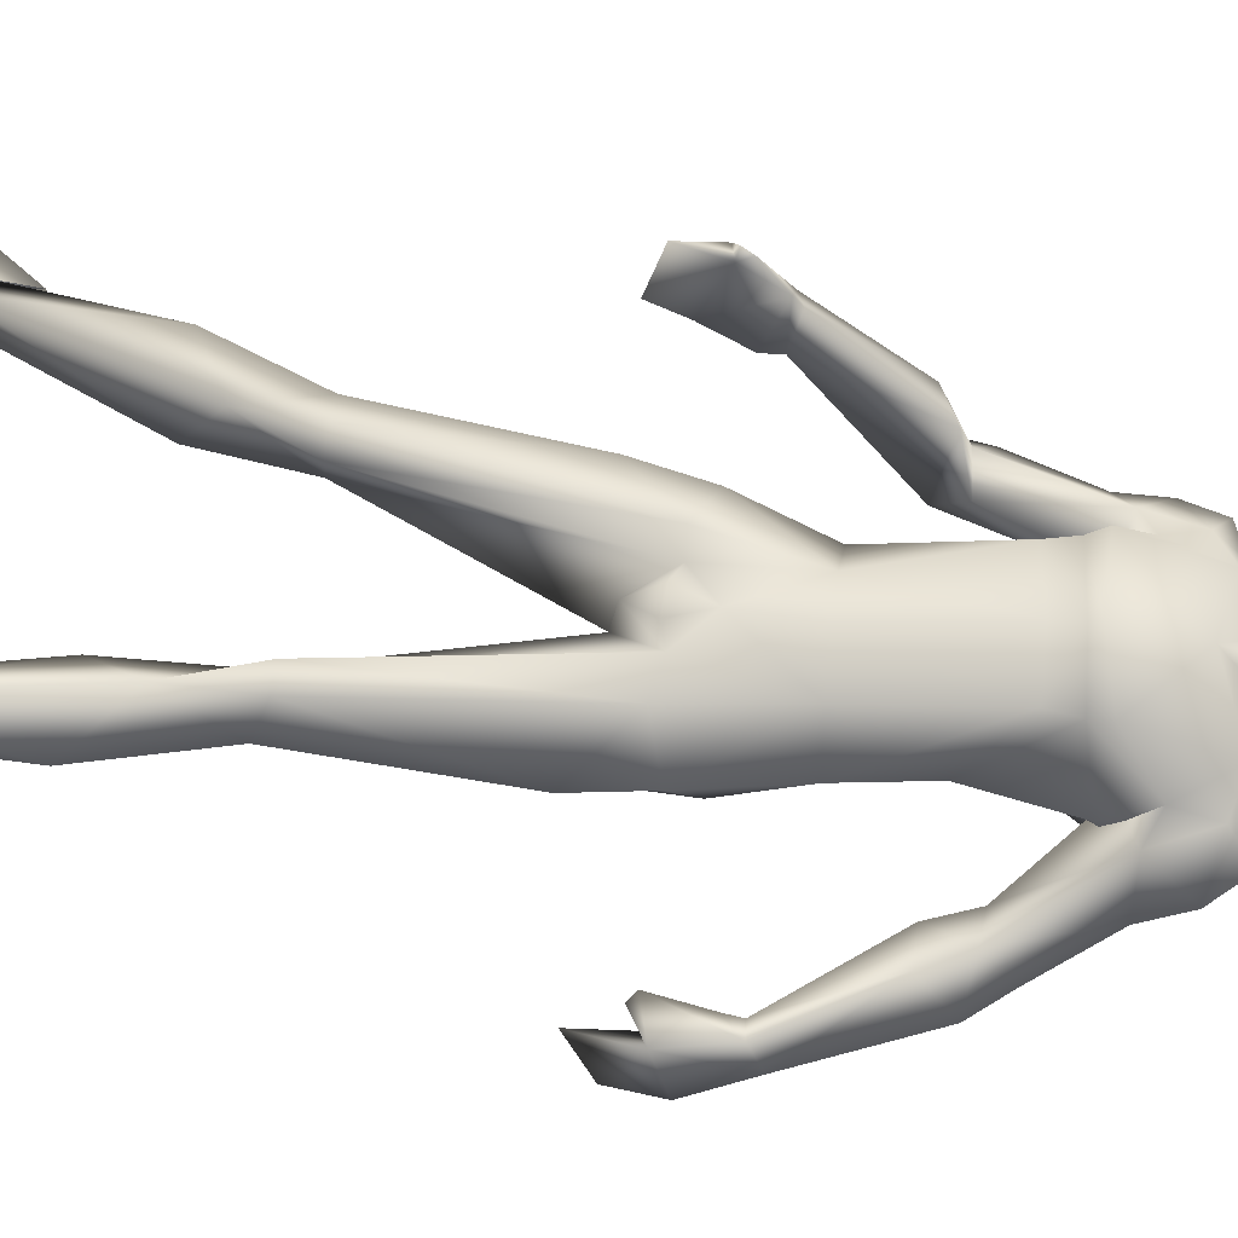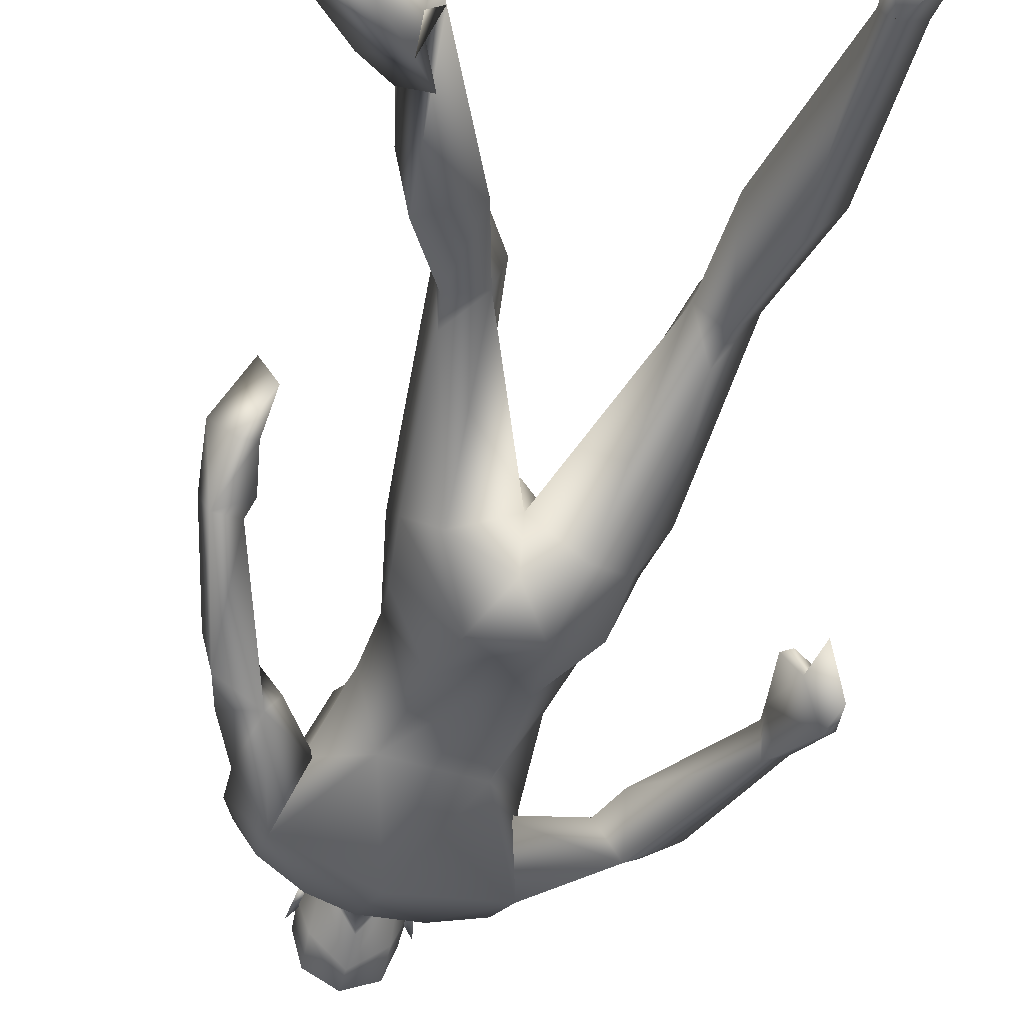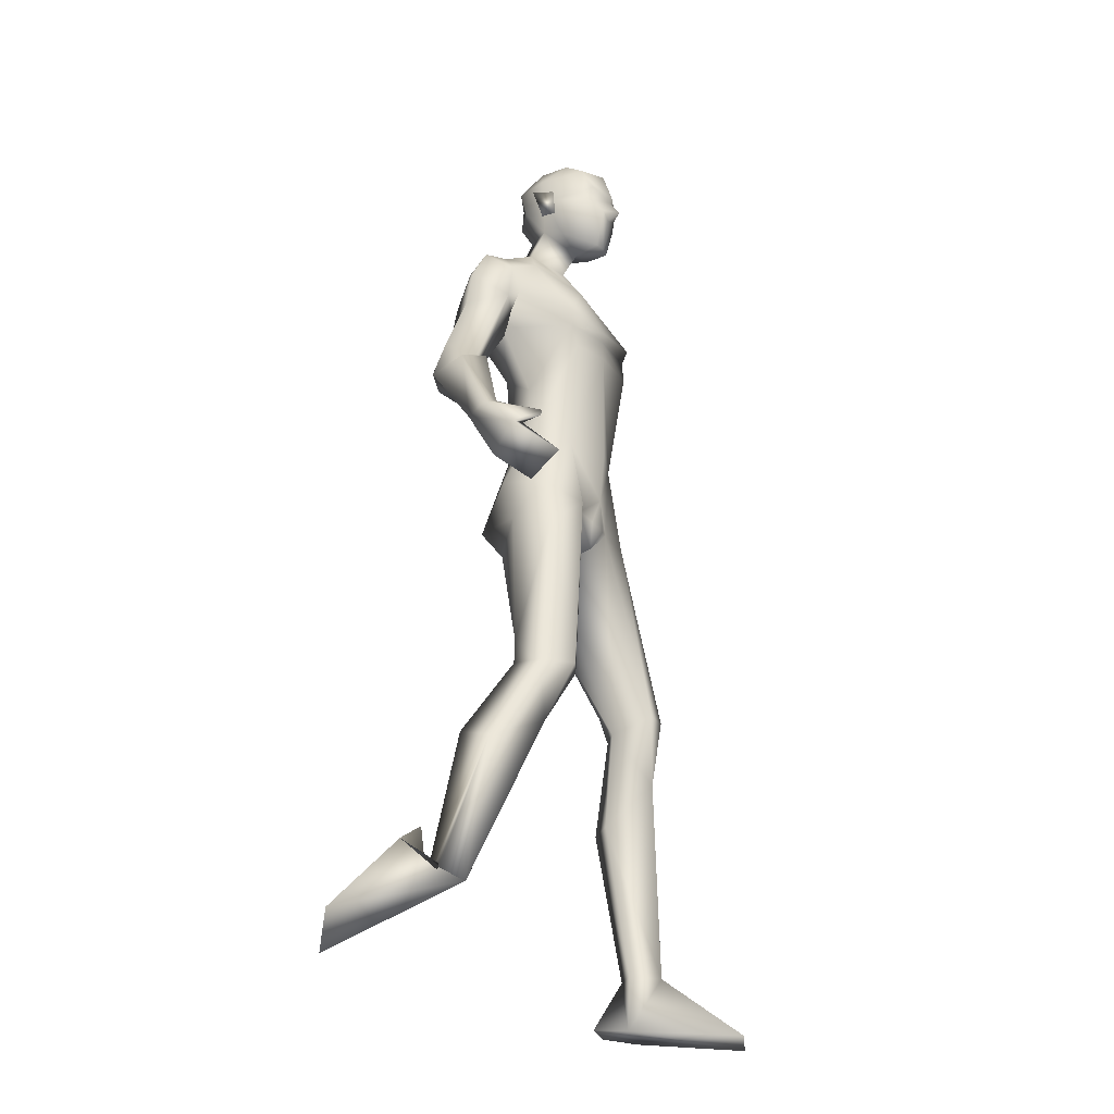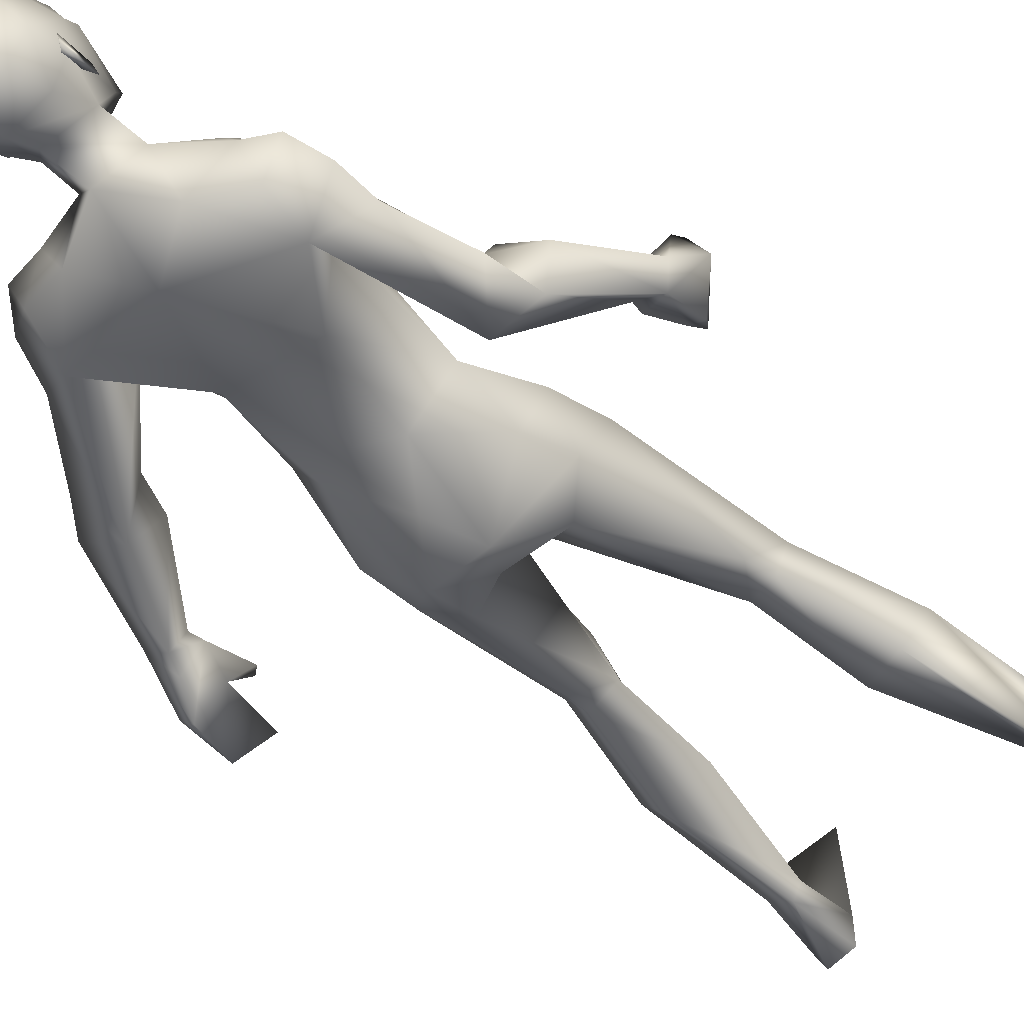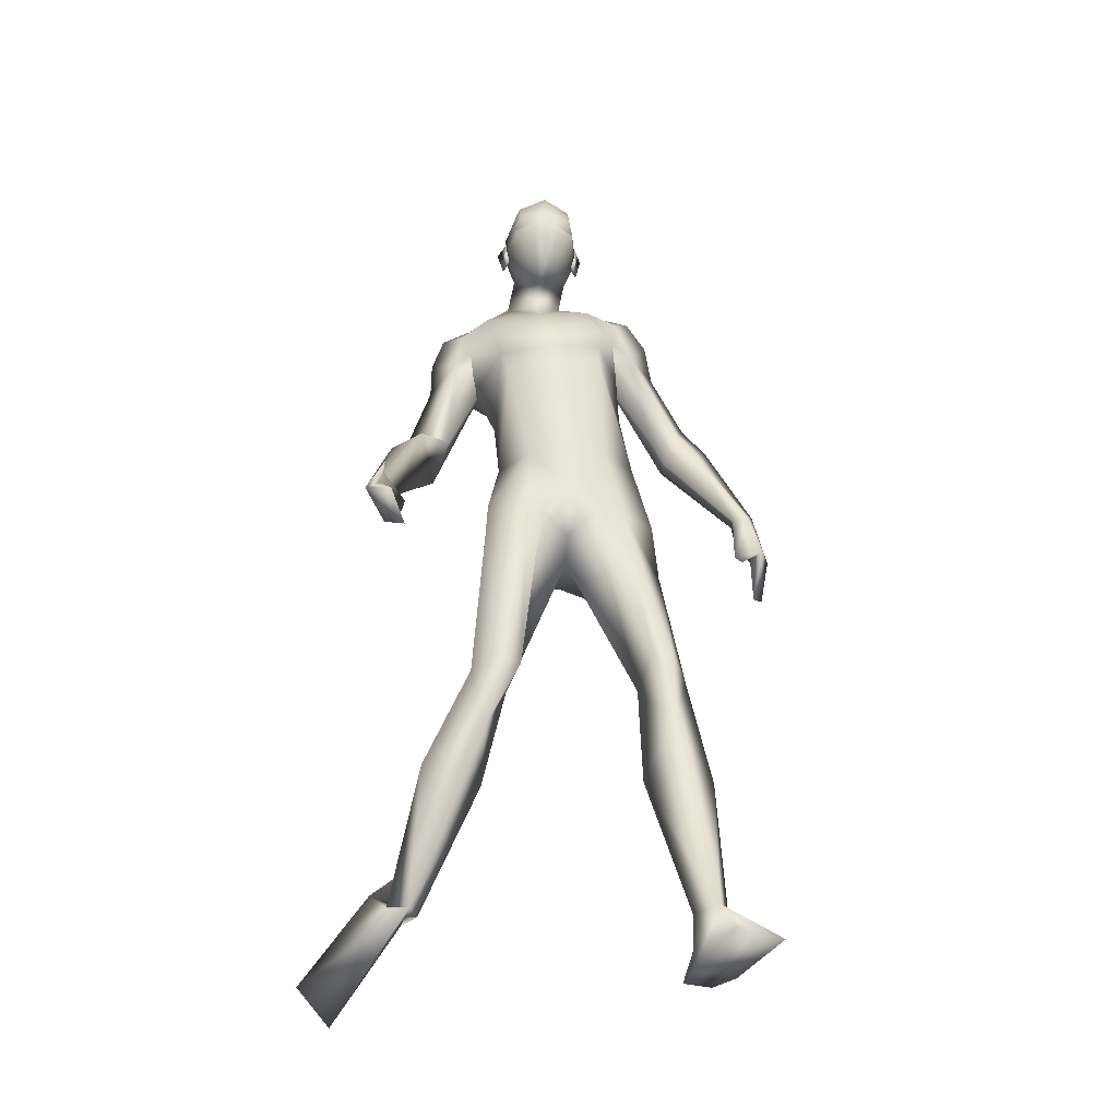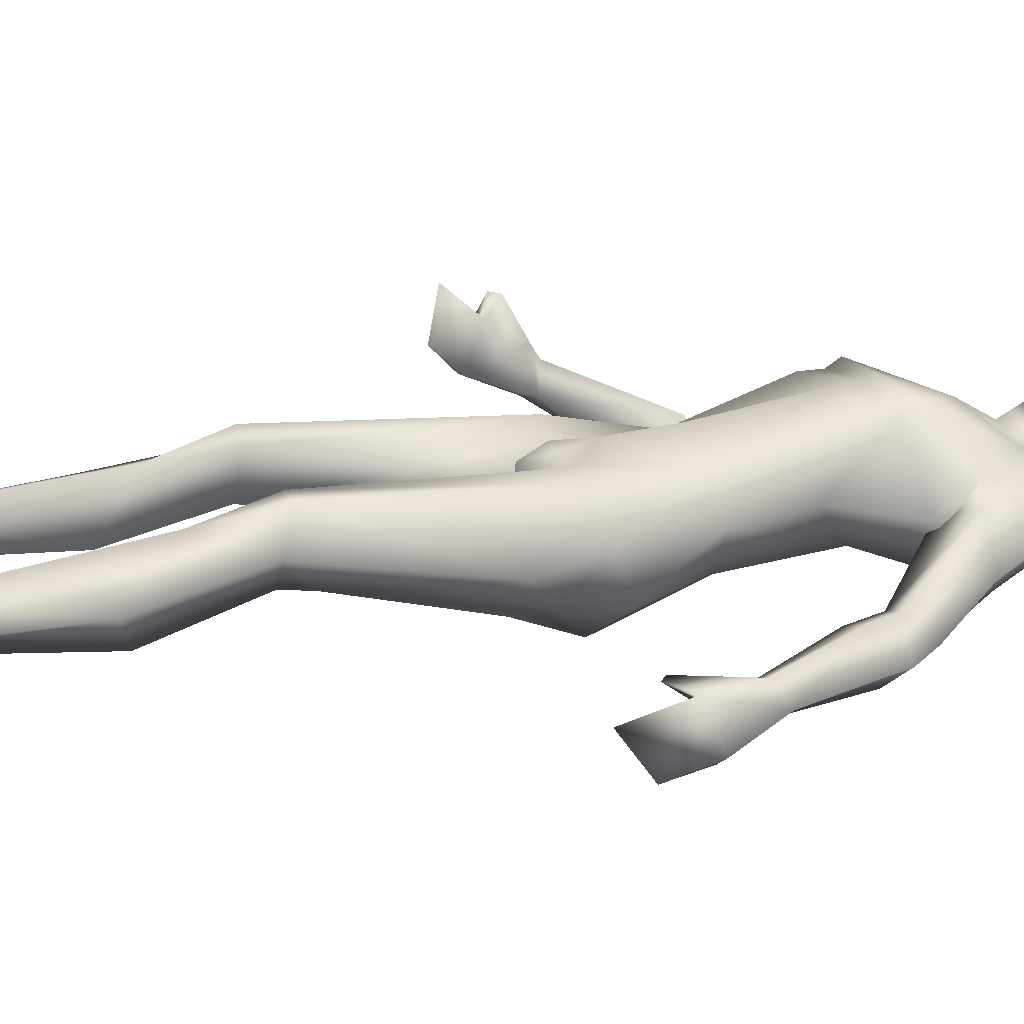
<metadata>
{"format":"obj","ext":"obj","renderer":"f3d","projection":"perspective","resolution":1024,"background":"white","views":[{"elev":64.4,"azim":101.0,"up":"+Z"},{"elev":-48.0,"azim":-12.7,"up":"+Z"},{"elev":-32.2,"azim":-59.6,"up":"+Y"},{"elev":-46.7,"azim":-134.8,"up":"+Z"},{"elev":-39.5,"azim":-4.9,"up":"+Y"},{"elev":20.8,"azim":75.8,"up":"+Z"}]}
</metadata>
<code>
o Man_Body
v -0.003905 4.306 -0.1989
v 0.251 4.238 -0.2159
v -0.2449 4.2 -0.2232
v 0.5087 4.225 0.1202
v -0.5035 4.147 0.1054
v 0.2804 4.189 0.3345
v -0.2764 4.146 0.3264
v 0.001413 4.161 0.4543
v -0.1967 5.585 -0.3762
v 0.08223 5.897 -0.2554
v -0.5618 5.782 -0.2745
v 0.1699 5.784 0.2414
v -0.636 5.649 0.2195
v -0.2195 5.587 0.387
v 0.234 5.149 0.4991
v -0.5255 5.031 0.4767
v -0.1483 5.097 0.535
v -0.09162 4.865 -0.1712
v 0.1973 4.91 -0.16
v -0.381 4.821 -0.1771
v 0.4198 4.692 0.1477
v -0.5447 4.543 0.1193
v 0.2274 4.976 0.5143
v -0.4683 4.869 0.4939
v -0.1253 4.949 0.5311
v 0.241 5.256 0.5419
v -0.5671 5.132 0.5181
v -0.1576 5.152 0.5636
v -0.2577 6.038 -0.1441
v -0.04718 5.953 0.09111
v -0.4605 5.921 0.08403
v -0.2471 5.816 0.2434
v 0.5643 2.175 0.5032
v -0.3311 2.137 0.3894
v 0.8245 2.112 0.2772
v -0.6709 2.113 0.3072
v 0.1906 3.572 0.3506
v -0.1906 3.572 0.3506
v 0.01004 3.316 0.04483
v 0.2959 3.242 -0.3113
v -0.3683 3.277 -0.2082
v 1.053 0.3694 0.1416
v -1.157 0.4898 -0.1415
v 0.89 0.3526 0.04491
v -1.057 0.501 -0.3034
v 0.8227 0.3651 0.1433
v -0.952 0.4852 -0.2475
v 0.9726 0.3582 0.3144
v -1.01 0.4302 -0.03452
v 0.3772 5.504 0.1838
v -0.7506 5.33 0.1506
v -0.01514 6.144 0.1664
v -0.4172 6.164 0.1719
v -0.2197 5.991 0.3555
v -0.2123 6.286 -0.06235
v 0.5364 5.442 0.09165
v -0.8661 5.23 0.1273
v 0.4051 5.846 -0.1995
v -0.8411 5.593 -0.2431
v 0.4029 5.738 0.168
v -0.8235 5.527 0.1343
v 0.4728 5.55 -0.3408
v -0.823 5.312 -0.3616
v 0.7322 5.458 -0.1735
v -1.051 5.128 -0.1267
v 0.5157 5.88 0.03472
v -0.9691 5.61 -0.01639
v 0.2932 5.885 0.08277
v -0.7637 5.694 0.03557
v 0.4202 5.255 0.01002
v -0.6124 5.159 0.008215
v 0.9133 4.912 -0.2076
v -1.084 4.563 -0.01673
v 0.9965 5.083 -0.3542
v -1.204 4.665 -0.1986
v 0.8472 4.857 -0.6103
v 0.7139 4.917 -0.285
v -0.8906 4.6 -0.09982
v 1.447 4.114 -0.2208
v -1.464 3.782 0.3174
v 1.512 4.211 -0.3568
v -1.405 3.733 0.1557
v 1.361 4.185 -0.452
v -1.236 3.782 0.1985
v 1.343 4.1 -0.2626
v -1.367 3.828 0.3539
v 1.065 4.684 -0.1895
v -1.326 4.388 0.02528
v 1.167 4.895 -0.3706
v -1.266 4.359 -0.2635
v -0.9932 4.428 -0.3948
v 0.8249 4.671 -0.2903
v -1.102 4.504 0.09106
v 0 3.378 -0.3308
v 0.6493 3.649 0.1155
v -0.5832 3.652 0.2622
v -0 3.748 0.418
v 0.5064 3.786 -0.2319
v -0.534 3.777 -0.1018
v 0.1979 3.639 -0.4958
v -0.1979 3.639 -0.4958
v 0.4199 3.543 0.3615
v -0.3073 3.555 0.4413
v 0 3.893 -0.3341
v 0.5448 3.402 -0.1827
v -0.5568 3.425 0.001164
v 0.7098 1.706 0.4199
v -0.5552 1.694 0.2721
v 1.005 1.379 0.1534
v -0.9778 1.454 0.09945
v 0.7819 1.45 -0.09188
v -0.8789 1.592 -0.1944
v 0.5266 1.377 0.1346
v -0.5616 1.459 -0.1377
v 0.6678 2.109 0.08278
v -0.6265 2.166 0.06728
v -0.2091 6.85 0.3489
v -0.2029 6.717 0.5966
v -0.2018 6.472 0.6699
v -0.2024 6.415 0.6564
v -0.1224 6.283 0.6392
v -0.2842 6.283 0.6436
v -0.2059 5.959 0.5902
v -0.131 5.963 0.5703
v -0.2818 5.964 0.5744
v 0.01868 6.331 0.5562
v -0.4292 6.333 0.5683
v 0.02617 6.413 0.5112
v -0.4385 6.415 0.5238
v -0.008798 6.669 0.5045
v -0.402 6.67 0.5151
v -0.001039 6.764 0.3624
v -0.4167 6.765 0.3737
v -0.05138 6.814 0.1187
v -0.3793 6.815 0.1276
v 0.07138 6.614 0.1852
v -0.4998 6.616 0.2006
v 0.07832 6.406 0.2087
v -0.507 6.408 0.2246
v -0.2242 6.463 -0.1559
v -0.2231 6.657 -0.1406
v -0.2179 6.838 0.02386
v 1.1 -0.02467 0.04547
v -1.277 0.6998 -0.3672
v 0.9742 0.01051 -0.1602
v -1.088 0.8501 -0.3374
v 0.8108 -0.03032 0.1322
v -1.056 0.5739 -0.5285
v 0.9623 -0.1569 0.9245
v -1.492 -0.06572 -0.788
v 1.284 -0.1428 0.7776
v -1.719 0.1168 -0.5879
v 0.7758 0.009547 -0.1196
v -0.9285 0.7796 -0.4404
v -0.2037 6.238 0.6339
v -0.2007 6.284 0.7372
v -0.01508 6.465 0.5967
v -0.3923 6.467 0.6069
v 0.1262 6.485 0.1314
v -0.5584 6.488 0.15
v 0.0735 6.469 0.2849
v -0.4976 6.472 0.3004
v 0.05118 6.264 0.2928
v -0.4764 6.266 0.3071
v 0.08171 6.241 0.1945
v -0.5124 6.244 0.2106
v 0.006573 6.378 0.229
v -0.4345 6.38 0.2409
v -0.003583 6.408 0.000124
v -0.4365 6.41 0.01186
v -0.007655 6.634 -0.05082
v -0.4335 6.635 -0.03928
v 0.6274 2.298 0.04116
v -0.5997 2.361 0.05791
v 0.7158 2.184 0.5006
v -0.4646 2.136 0.4616
v 0.4933 2.07 0.2169
v -0.4119 2.107 0.08812
v 1.636 3.875 -0.4899
v -1.335 3.397 0.3214
v 1.548 3.764 -0.2229
v -1.483 3.511 0.5591
v 1.589 3.579 -0.6028
v -1.184 3.211 0.5337
v 1.479 3.408 -0.3636
v -1.29 3.293 0.8171
v 1.385 3.646 -0.2155
v -1.379 3.559 0.7248
v 1.555 3.85 -0.554
v -1.233 3.41 0.3484
v 1.457 3.753 -0.2779
v -1.384 3.543 0.5826
v 1.393 4.081 -0.5136
v -1.195 3.673 0.2437
v 1.34 4 -0.2541
v -1.361 3.776 0.44
v 1.325 3.688 -0.2133
v -1.35 3.626 0.7163
v 0.7015 3.238 0.02774
v -0.6029 3.249 0.341
v -0.4143 6.088 0.3343
v -0.01073 6.086 0.3234
v -0.07785 3.527 0.3904
v 0.07785 3.527 0.3904
v -0 3.354 0.3296
v -1.05 5.387 -0.08385
v 0.6678 5.704 -0.04947
v 0.306 5.311 0.004791
v -0.7067 5.081 -0.02315
f 50 26 15
f 16 27 51
f 68 30 12
f 13 31 69
f 50 12 26
f 27 13 51
f 10 58 62
f 63 59 11
f 60 66 68
f 69 67 61
f 9 62 19
f 20 63 9
f 19 18 9
f 9 18 20
f 10 62 9
f 9 63 11
f 68 12 60
f 61 13 69
f 98 4 95
f 96 5 99
f 98 2 4
f 5 3 99
f 72 87 89
f 90 88 73
f 72 89 74
f 75 90 73
f 77 92 72
f 73 93 78
f 92 87 72
f 73 88 93
f 37 102 6
f 7 103 38
f 39 94 40
f 41 94 39
f 104 1 2
f 3 1 104
f 95 105 98
f 99 106 96
f 100 98 105
f 106 99 101
f 100 104 2
f 3 104 101
f 2 98 100
f 101 99 3
f 6 102 95
f 96 103 7
f 95 4 6
f 7 5 96
f 107 175 33
f 34 176 108
f 177 173 115
f 116 174 178
f 173 35 115
f 116 36 174
f 118 132 117
f 117 133 118
f 132 134 117
f 117 135 133
f 134 142 117
f 117 142 135
f 149 151 48
f 49 152 150
f 145 153 44
f 45 154 146
f 120 156 121
f 122 156 120
f 121 156 155
f 155 156 122
f 54 124 123
f 123 125 54
f 155 123 121
f 122 123 155
f 123 124 121
f 122 125 123
f 147 143 151
f 152 144 148
f 147 151 149
f 150 152 148
f 143 147 145
f 146 148 144
f 147 153 145
f 146 154 148
f 44 153 147
f 148 154 45
f 44 147 46
f 47 148 45
f 48 151 143
f 144 152 49
f 48 143 42
f 43 144 49
f 48 46 147
f 148 47 49
f 48 147 149
f 150 148 49
f 44 42 143
f 144 43 45
f 44 143 145
f 146 144 45
f 130 136 132
f 133 137 131
f 136 134 132
f 133 135 137
f 119 130 118
f 118 131 119
f 121 126 120
f 120 127 122
f 126 128 120
f 120 129 127
f 107 33 177
f 178 34 108
f 107 177 113
f 114 178 108
f 48 107 113
f 114 108 49
f 48 113 46
f 47 114 49
f 113 177 115
f 116 178 114
f 113 115 111
f 112 116 114
f 46 113 111
f 112 114 47
f 46 111 44
f 45 112 47
f 111 115 109
f 110 116 112
f 115 35 109
f 110 36 116
f 44 111 109
f 110 112 45
f 44 109 42
f 43 110 45
f 109 35 107
f 108 36 110
f 35 175 107
f 108 176 36
f 42 109 48
f 49 110 43
f 109 107 48
f 49 108 110
f 100 105 40
f 41 106 101
f 100 40 94
f 94 41 101
f 76 83 92
f 93 84 91
f 83 85 92
f 93 86 84
f 76 92 77
f 78 93 91
f 92 85 87
f 88 86 93
f 85 79 87
f 88 80 86
f 89 81 83
f 84 82 90
f 89 83 76
f 91 84 90
f 74 89 76
f 91 90 75
f 87 79 81
f 82 80 88
f 87 81 89
f 90 82 88
f 56 60 50
f 51 61 57
f 60 12 50
f 51 13 61
f 56 77 72
f 73 78 57
f 62 64 76
f 91 65 63
f 64 74 76
f 91 75 65
f 64 56 72
f 73 57 65
f 64 72 74
f 75 73 65
f 10 68 58
f 59 69 11
f 68 66 58
f 59 67 69
f 10 29 30
f 31 29 11
f 10 30 68
f 69 31 11
f 15 23 21
f 22 24 16
f 30 29 55
f 55 29 31
f 30 55 52
f 53 55 31
f 32 30 52
f 53 31 32
f 32 52 54
f 54 53 32
f 12 30 14
f 14 31 13
f 30 32 14
f 14 32 31
f 26 12 14
f 14 13 27
f 26 14 28
f 28 14 27
f 15 26 28
f 28 27 16
f 15 28 17
f 17 28 16
f 23 15 17
f 17 16 24
f 23 17 25
f 25 17 24
f 6 23 25
f 25 24 7
f 6 25 8
f 8 25 7
f 4 21 23
f 24 22 5
f 4 23 6
f 7 24 5
f 2 19 4
f 5 20 3
f 19 21 4
f 5 22 20
f 1 18 19
f 18 1 20
f 2 1 19
f 20 1 3
f 130 157 128
f 129 158 131
f 157 120 128
f 129 120 158
f 120 157 119
f 119 158 120
f 157 130 119
f 119 131 158
f 138 128 126
f 127 129 139
f 52 55 140
f 140 55 53
f 9 29 10
f 11 29 9
f 141 142 134
f 135 142 141
f 128 138 136
f 137 139 129
f 136 130 128
f 129 131 137
f 118 130 132
f 133 131 118
f 6 8 97
f 97 8 7
f 97 37 6
f 7 38 97
f 159 167 161
f 162 168 160
f 161 167 163
f 164 168 162
f 163 167 165
f 166 168 164
f 165 167 159
f 160 168 166
f 140 169 52
f 53 170 140
f 169 138 52
f 53 139 170
f 136 171 134
f 135 172 137
f 171 141 134
f 135 141 172
f 105 173 40
f 41 174 106
f 177 40 173
f 174 41 178
f 181 187 191
f 192 188 182
f 181 191 185
f 186 192 182
f 179 183 189
f 190 184 180
f 79 195 197
f 198 196 80
f 195 79 85
f 86 80 196
f 81 193 83
f 84 194 82
f 81 179 189
f 190 180 82
f 81 189 193
f 194 190 82
f 195 191 197
f 198 192 196
f 191 187 197
f 198 188 192
f 183 185 191
f 192 186 184
f 183 191 189
f 190 192 184
f 181 79 197
f 198 80 182
f 181 197 187
f 188 198 182
f 179 181 183
f 184 182 180
f 181 185 183
f 184 186 182
f 175 102 33
f 34 103 176
f 102 37 33
f 34 38 103
f 39 177 37
f 38 178 39
f 177 33 37
f 38 34 178
f 40 177 39
f 39 178 41
f 141 171 169
f 170 172 141
f 141 169 140
f 140 170 141
f 138 169 136
f 137 170 139
f 169 171 136
f 137 172 170
f 161 165 159
f 160 166 162
f 161 163 165
f 166 164 162
f 195 85 83
f 84 86 196
f 83 193 195
f 196 194 84
f 189 191 195
f 196 192 190
f 195 193 189
f 190 194 196
f 81 79 181
f 182 80 82
f 181 179 81
f 82 180 182
f 35 199 175
f 95 199 105
f 200 36 176
f 200 96 106
f 174 36 200
f 200 106 174
f 103 96 200
f 200 176 103
f 102 175 199
f 199 95 102
f 173 105 199
f 199 35 173
f 125 201 54
f 201 53 54
f 52 202 54
f 202 124 54
f 138 126 202
f 202 52 138
f 139 53 201
f 201 127 139
f 124 202 126
f 126 121 124
f 127 201 125
f 125 122 127
f 204 37 97
f 97 38 203
f 206 67 59
f 206 65 57
f 66 207 58
f 64 207 56
f 60 56 207
f 207 66 60
f 61 67 206
f 206 57 61
f 62 58 207
f 207 64 62
f 63 65 206
f 206 59 63
f 50 208 56
f 208 77 56
f 76 77 208
f 208 62 76
f 15 21 70
f 70 50 15
f 62 70 19
f 70 21 19
f 209 22 16
f 16 51 209
f 63 20 209
f 20 22 209
f 71 78 91
f 91 63 71
f 51 57 71
f 57 78 71
f 51 63 209
f 51 71 63
f 50 70 62
f 50 62 208
f 94 101 100
f 100 101 104
f 97 203 204
f 204 203 205
f 205 37 204
f 38 205 203
f 37 205 39
f 205 38 39

</code>
